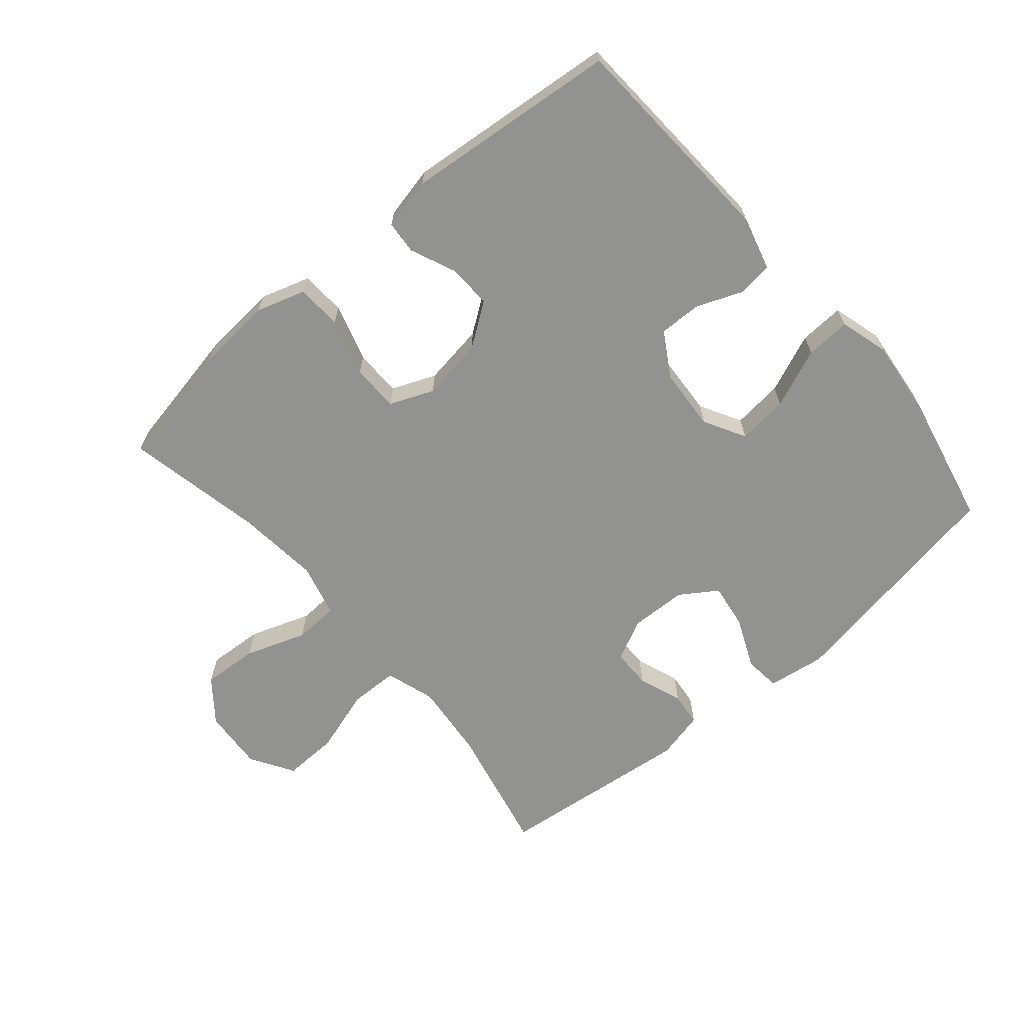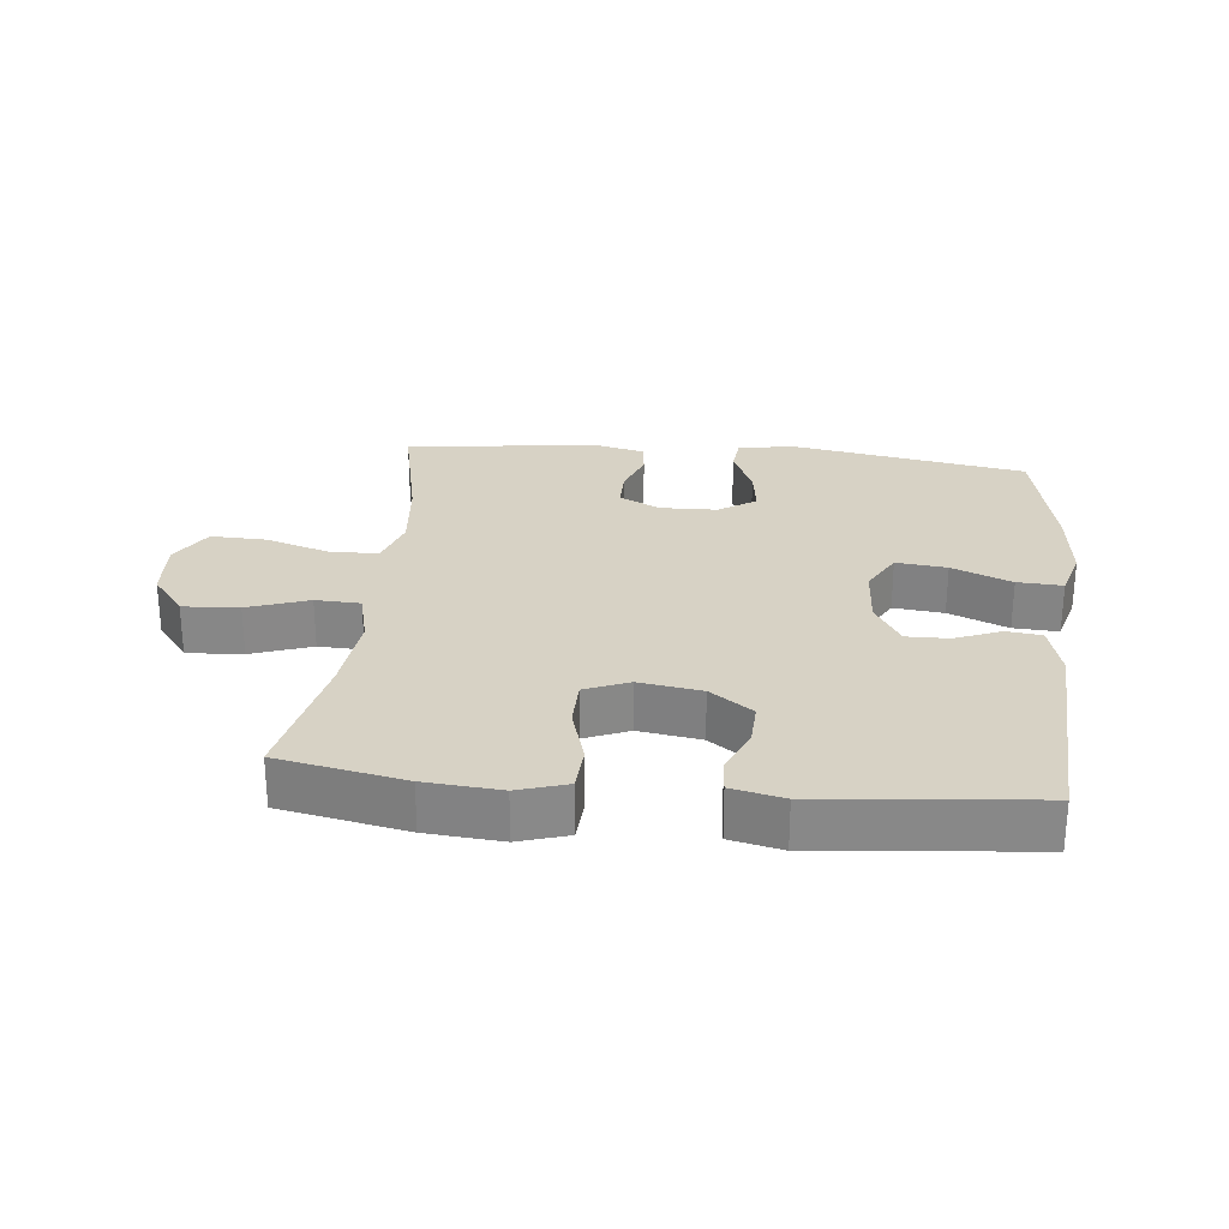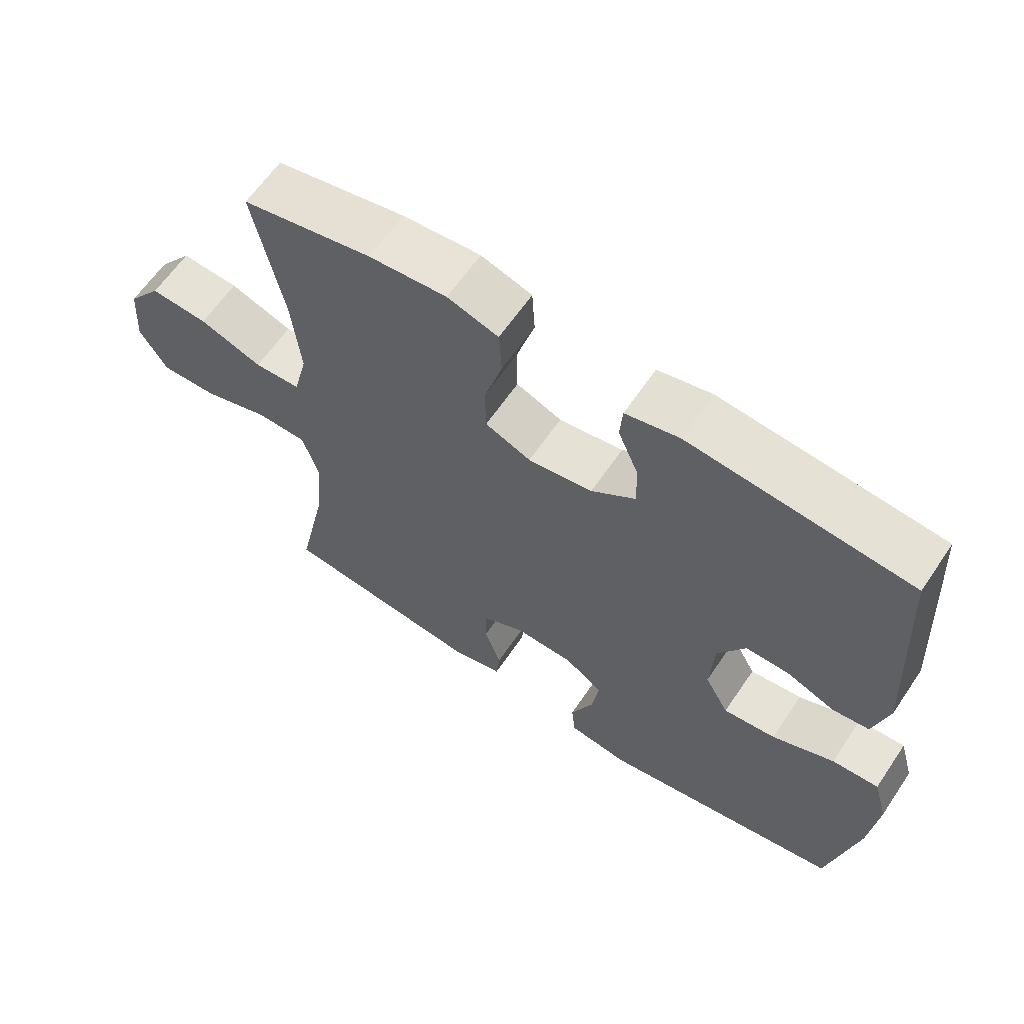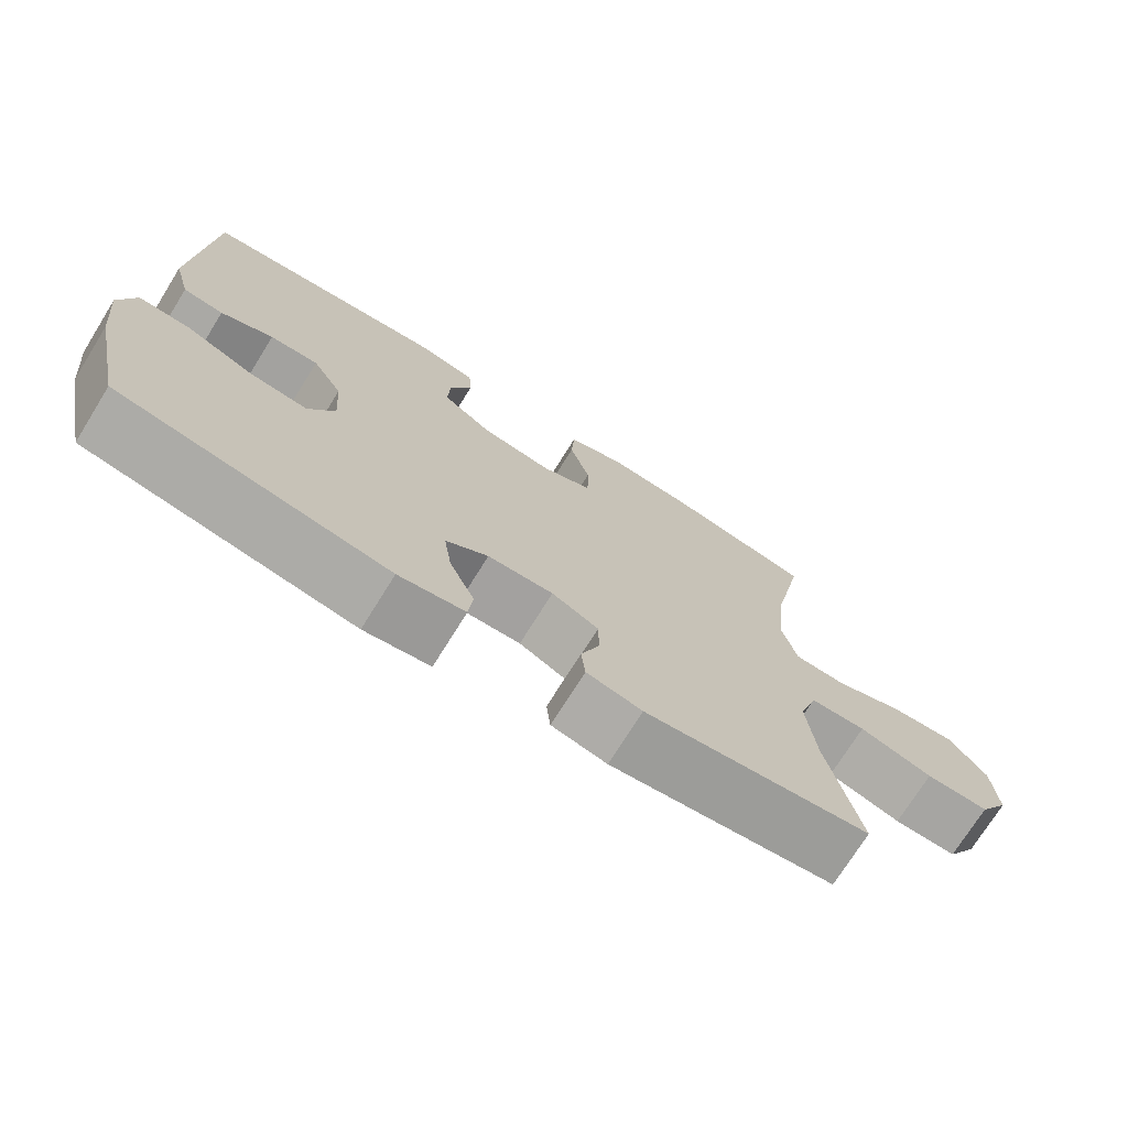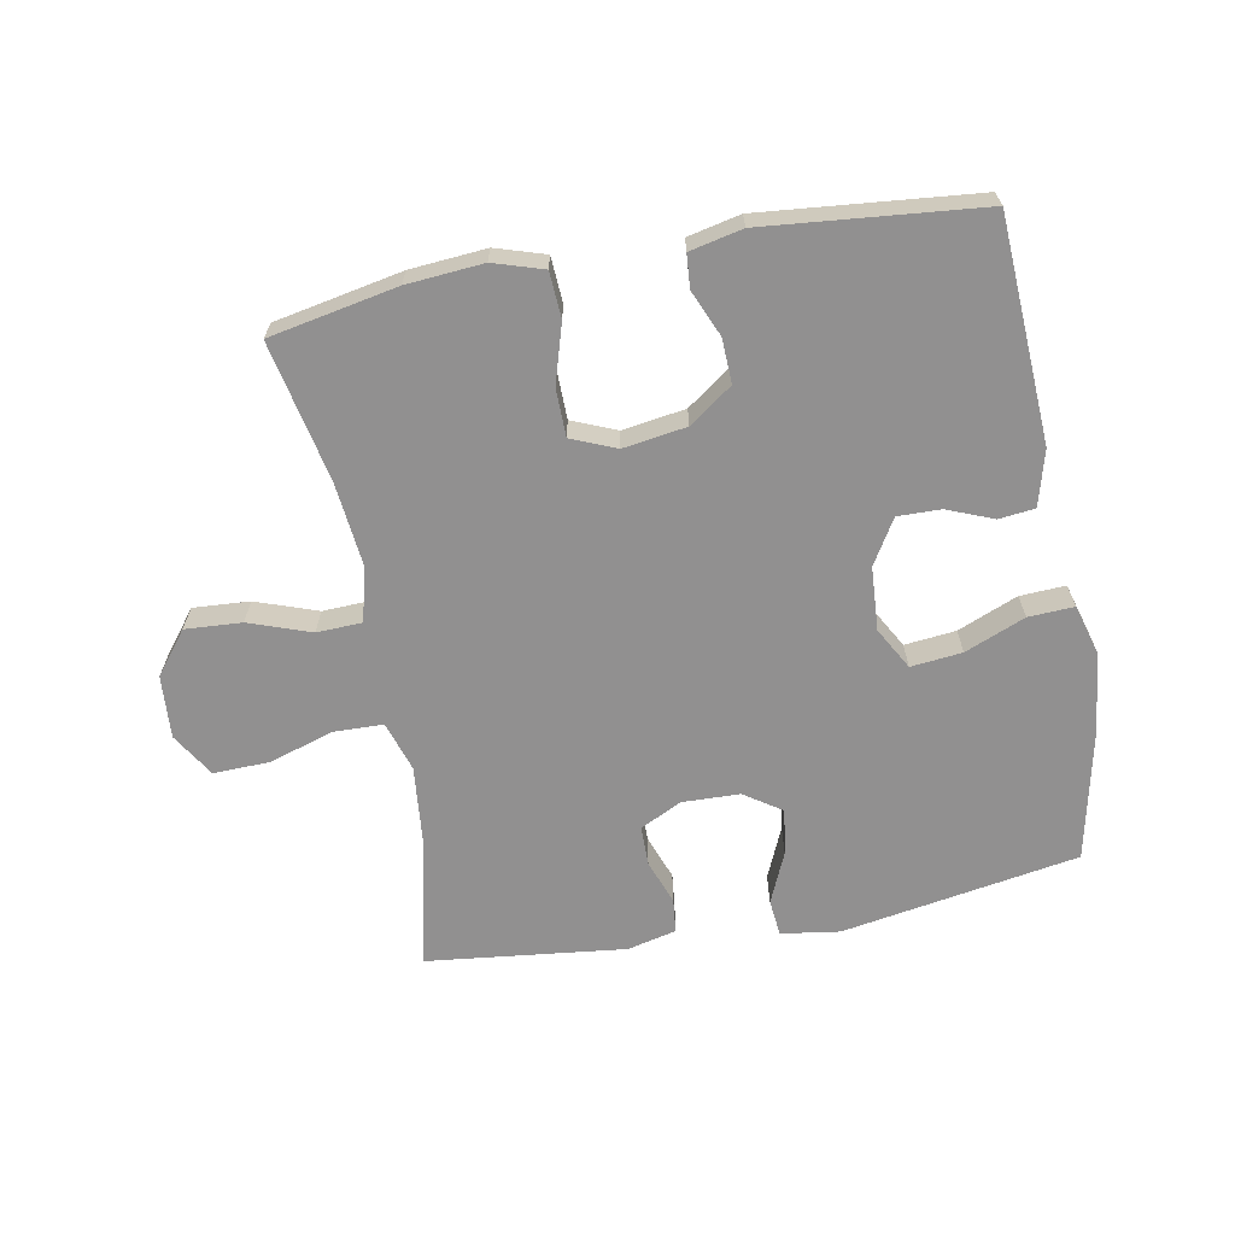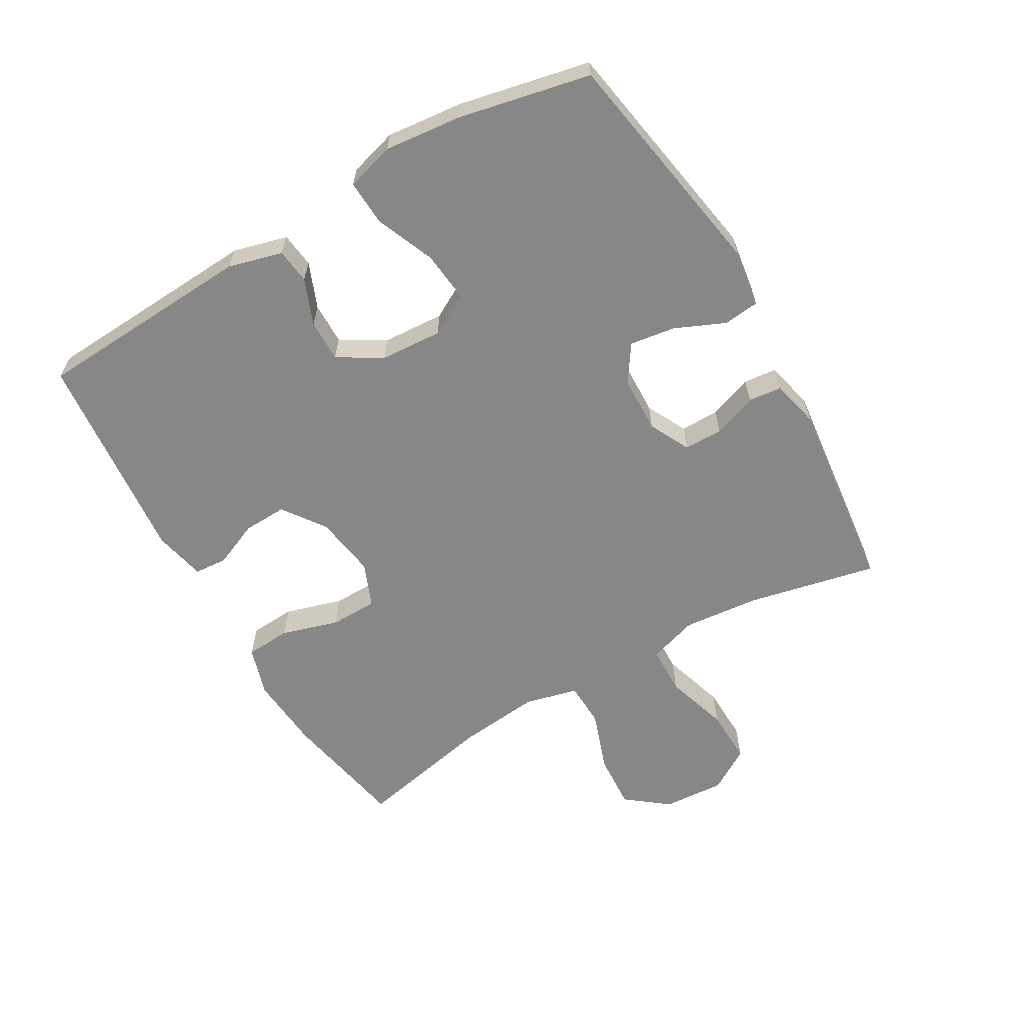
<metadata>
{"format":"obj","ext":"obj","renderer":"f3d","projection":"perspective","resolution":1024,"background":"white","views":[{"elev":-66.3,"azim":40.4,"up":"+Y"},{"elev":27.2,"azim":5.9,"up":"+Y"},{"elev":62.3,"azim":34.0,"up":"+Z"},{"elev":-73.0,"azim":148.1,"up":"+Z"},{"elev":-65.8,"azim":10.5,"up":"+Y"},{"elev":-62.3,"azim":120.1,"up":"+Y"}]}
</metadata>
<code>
o path6344
v -0.4268 0.0375 0.2914
v -0.4131 0.0375 0.1609
v -0.4343 0.0375 0.07642
v -0.505 0.0375 0.07354
v -0.6014 0.0375 0.1074
v -0.6898 0.0375 0.113
v -0.7416 0.0375 0.04661
v -0.7483 0.0375 -0.05143
v -0.7062 0.0375 -0.1196
v -0.6189 0.0375 -0.1171
v -0.5176 0.0375 -0.08551
v -0.4406 0.0375 -0.08725
v -0.4155 0.0375 -0.1656
v -0.4275 0.0375 -0.2873
v -0.4719 0.0375 -0.4917
v -0.1621 0.0375 -0.527
v -0.08563 0.0375 -0.509
v -0.08001 0.0375 -0.4559
v -0.1056 0.0375 -0.386
v -0.1052 0.0375 -0.3244
v -0.04072 0.0375 -0.2921
v 0.04947 0.0375 -0.2947
v 0.1078 0.0375 -0.3337
v 0.0973 0.0375 -0.4054
v 0.06247 0.0375 -0.4849
v 0.06841 0.0375 -0.542
v 0.1596 0.0375 -0.5552
v 0.53 0.0375 -0.4917
v 0.5743 0.0375 -0.2835
v 0.5873 0.0375 -0.1605
v 0.5653 0.0375 -0.08362
v 0.4939 0.0375 -0.08723
v 0.3998 0.0375 -0.1259
v 0.3197 0.0375 -0.1345
v 0.2829 0.0375 -0.06886
v 0.2893 0.0375 0.02985
v 0.331 0.0375 0.09934
v 0.3981 0.0375 0.09829
v 0.4707 0.0375 0.06927
v 0.5265 0.0375 0.07585
v 0.5497 0.0375 0.1619
v 0.53 0.0375 0.51
v 0.192 0.0375 0.5425
v 0.1096 0.0375 0.5243
v 0.1055 0.0375 0.472
v 0.1363 0.0375 0.4005
v 0.1391 0.0375 0.3309
v 0.0715 0.0375 0.2826
v -0.02711 0.0375 0.2677
v -0.09689 0.0375 0.2964
v -0.09801 0.0375 0.3711
v -0.07067 0.0375 0.4627
v -0.07507 0.0375 0.5342
v -0.153 0.0375 0.5586
v -0.2724 0.0375 0.5489
v -0.4719 0.0375 0.51
v -0.4268 -0.0375 0.2914
v -0.4131 -0.0375 0.1609
v -0.4343 -0.0375 0.07642
v -0.505 -0.0375 0.07354
v -0.6014 -0.0375 0.1074
v -0.6898 -0.0375 0.113
v -0.7416 -0.0375 0.04661
v -0.7483 -0.0375 -0.05143
v -0.7062 -0.0375 -0.1196
v -0.6189 -0.0375 -0.1171
v -0.5176 -0.0375 -0.08551
v -0.4406 -0.0375 -0.08725
v -0.4155 -0.0375 -0.1656
v -0.4275 -0.0375 -0.2873
v -0.4719 -0.0375 -0.4917
v -0.1621 -0.0375 -0.527
v -0.08563 -0.0375 -0.509
v -0.08001 -0.0375 -0.4559
v -0.1056 -0.0375 -0.386
v -0.1052 -0.0375 -0.3244
v -0.04072 -0.0375 -0.2921
v 0.04947 -0.0375 -0.2947
v 0.1078 -0.0375 -0.3337
v 0.0973 -0.0375 -0.4054
v 0.06247 -0.0375 -0.4849
v 0.06841 -0.0375 -0.542
v 0.1596 -0.0375 -0.5552
v 0.53 -0.0375 -0.4917
v 0.5743 -0.0375 -0.2835
v 0.5873 -0.0375 -0.1605
v 0.5653 -0.0375 -0.08362
v 0.4939 -0.0375 -0.08723
v 0.3998 -0.0375 -0.1259
v 0.3197 -0.0375 -0.1345
v 0.2829 -0.0375 -0.06886
v 0.2893 -0.0375 0.02985
v 0.331 -0.0375 0.09934
v 0.3981 -0.0375 0.09829
v 0.4707 -0.0375 0.06927
v 0.5265 -0.0375 0.07585
v 0.5497 -0.0375 0.1619
v 0.53 -0.0375 0.51
v 0.192 -0.0375 0.5425
v 0.1096 -0.0375 0.5243
v 0.1055 -0.0375 0.472
v 0.1363 -0.0375 0.4005
v 0.1391 -0.0375 0.3309
v 0.0715 -0.0375 0.2826
v -0.02711 -0.0375 0.2677
v -0.09689 -0.0375 0.2964
v -0.09801 -0.0375 0.3711
v -0.07067 -0.0375 0.4627
v -0.07507 -0.0375 0.5342
v -0.153 -0.0375 0.5586
v -0.2724 -0.0375 0.5489
v -0.4719 -0.0375 0.51
v 0.06841 0.0375 -0.542
v 0.06841 0.0375 -0.542
v 0.1596 0.0375 -0.5552
v 0.06247 0.0375 -0.4849
v -0.1621 0.0375 -0.527
v -0.08563 0.0375 -0.509
v -0.08563 0.0375 -0.509
v -0.08001 0.0375 -0.4559
v -0.4719 0.0375 -0.4917
v -0.4719 0.0375 -0.4917
v 0.53 0.0375 -0.4917
v 0.53 0.0375 -0.4917
v 0.0973 0.0375 -0.4054
v -0.1056 0.0375 -0.386
v 0.1078 0.0375 -0.3337
v 0.1078 0.0375 -0.3337
v -0.4275 0.0375 -0.2873
v 0.5743 0.0375 -0.2835
v -0.1052 0.0375 -0.3244
v -0.1052 0.0375 -0.3244
v 0.04947 0.0375 -0.2947
v -0.04072 0.0375 -0.2921
v -0.4155 0.0375 -0.1656
v 0.5873 0.0375 -0.1605
v -0.4406 0.0375 -0.08725
v -0.4406 0.0375 -0.08725
v 0.3998 0.0375 -0.1259
v 0.3197 0.0375 -0.1345
v 0.3197 0.0375 -0.1345
v 0.5653 0.0375 -0.08362
v 0.5653 0.0375 -0.08362
v 0.2829 0.0375 -0.06886
v 0.4939 0.0375 -0.08723
v -0.7483 0.0375 -0.05143
v -0.7062 0.0375 -0.1196
v -0.6189 0.0375 -0.1171
v -0.5176 0.0375 -0.08551
v 0.2893 0.0375 0.02985
v -0.7416 0.0375 0.04661
v 0.331 0.0375 0.09934
v -0.6898 0.0375 0.113
v 0.3981 0.0375 0.09829
v 0.4707 0.0375 0.06927
v 0.5265 0.0375 0.07585
v 0.5265 0.0375 0.07585
v -0.6014 0.0375 0.1074
v -0.505 0.0375 0.07354
v -0.4343 0.0375 0.07642
v -0.4343 0.0375 0.07642
v 0.5497 0.0375 0.1619
v -0.4131 0.0375 0.1609
v -0.4268 0.0375 0.2914
v -0.02711 0.0375 0.2677
v -0.09689 0.0375 0.2964
v -0.09689 0.0375 0.2964
v 0.0715 0.0375 0.2826
v 0.1391 0.0375 0.3309
v -0.09801 0.0375 0.3711
v 0.1363 0.0375 0.4005
v -0.07067 0.0375 0.4627
v 0.1055 0.0375 0.472
v -0.07507 0.0375 0.5342
v -0.07507 0.0375 0.5342
v 0.1096 0.0375 0.5243
v 0.1096 0.0375 0.5243
v -0.4719 0.0375 0.51
v -0.4719 0.0375 0.51
v 0.53 0.0375 0.51
v 0.53 0.0375 0.51
v 0.192 0.0375 0.5425
v -0.2724 0.0375 0.5489
v -0.153 0.0375 0.5586
v 0.06841 -0.0375 -0.542
v 0.06841 -0.0375 -0.542
v 0.1596 -0.0375 -0.5552
v 0.06247 -0.0375 -0.4849
v -0.1621 -0.0375 -0.527
v -0.08563 -0.0375 -0.509
v -0.08563 -0.0375 -0.509
v -0.08001 -0.0375 -0.4559
v -0.4719 -0.0375 -0.4917
v -0.4719 -0.0375 -0.4917
v 0.53 -0.0375 -0.4917
v 0.53 -0.0375 -0.4917
v 0.0973 -0.0375 -0.4054
v -0.1056 -0.0375 -0.386
v 0.1078 -0.0375 -0.3337
v 0.1078 -0.0375 -0.3337
v -0.4275 -0.0375 -0.2873
v 0.5743 -0.0375 -0.2835
v -0.1052 -0.0375 -0.3244
v -0.1052 -0.0375 -0.3244
v 0.04947 -0.0375 -0.2947
v -0.04072 -0.0375 -0.2921
v -0.4155 -0.0375 -0.1656
v 0.5873 -0.0375 -0.1605
v -0.4406 -0.0375 -0.08725
v -0.4406 -0.0375 -0.08725
v 0.3998 -0.0375 -0.1259
v 0.3197 -0.0375 -0.1345
v 0.3197 -0.0375 -0.1345
v 0.5653 -0.0375 -0.08362
v 0.5653 -0.0375 -0.08362
v 0.2829 -0.0375 -0.06886
v 0.4939 -0.0375 -0.08723
v -0.7483 -0.0375 -0.05143
v -0.7062 -0.0375 -0.1196
v -0.6189 -0.0375 -0.1171
v -0.5176 -0.0375 -0.08551
v 0.2893 -0.0375 0.02985
v -0.7416 -0.0375 0.04661
v 0.331 -0.0375 0.09934
v -0.6898 -0.0375 0.113
v 0.3981 -0.0375 0.09829
v 0.4707 -0.0375 0.06927
v 0.5265 -0.0375 0.07585
v 0.5265 -0.0375 0.07585
v -0.6014 -0.0375 0.1074
v -0.505 -0.0375 0.07354
v -0.4343 -0.0375 0.07642
v -0.4343 -0.0375 0.07642
v 0.5497 -0.0375 0.1619
v -0.4131 -0.0375 0.1609
v -0.4268 -0.0375 0.2914
v -0.02711 -0.0375 0.2677
v -0.09689 -0.0375 0.2964
v -0.09689 -0.0375 0.2964
v 0.0715 -0.0375 0.2826
v 0.1391 -0.0375 0.3309
v -0.09801 -0.0375 0.3711
v 0.1363 -0.0375 0.4005
v -0.07067 -0.0375 0.4627
v 0.1055 -0.0375 0.472
v -0.07507 -0.0375 0.5342
v -0.07507 -0.0375 0.5342
v 0.1096 -0.0375 0.5243
v 0.1096 -0.0375 0.5243
v -0.4719 -0.0375 0.51
v -0.4719 -0.0375 0.51
v 0.53 -0.0375 0.51
v 0.53 -0.0375 0.51
v 0.192 -0.0375 0.5425
v -0.2724 -0.0375 0.5489
v -0.153 -0.0375 0.5586
f 232 209 206
f 201 203 207
f 225 223 230
f 230 223 220
f 223 218 220
f 248 245 254
f 246 256 244
f 187 188 185
f 203 201 198
f 199 212 205
f 234 226 227
f 230 221 231
f 209 207 206
f 231 209 232
f 198 189 192
f 234 227 228
f 192 189 190
f 216 206 205
f 238 232 237
f 216 205 212
f 255 236 242
f 238 235 232
f 237 232 206
f 242 236 238
f 256 255 242
f 197 188 187
f 244 256 242
f 221 230 220
f 243 241 252
f 241 224 226
f 195 199 187
f 202 212 195
f 237 206 216
f 208 211 202
f 187 199 197
f 211 212 202
f 222 237 216
f 189 201 193
f 211 208 217
f 206 207 203
f 252 226 234
f 240 237 222
f 250 236 255
f 235 238 236
f 217 208 214
f 220 218 219
f 189 198 201
f 224 240 222
f 195 212 199
f 252 241 226
f 209 231 221
f 241 240 224
f 254 243 252
f 243 254 245
f 114 27 83 186
f 25 26 82 81
f 16 119 191 72
f 17 18 74 73
f 122 16 72 194
f 27 124 196 83
f 24 25 81 80
f 18 19 75 74
f 128 24 80 200
f 14 15 71 70
f 28 29 85 84
f 19 132 204 75
f 22 23 79 78
f 20 21 77 76
f 21 22 78 77
f 13 14 70 69
f 29 30 86 85
f 138 13 69 210
f 33 141 213 89
f 30 143 215 86
f 34 35 91 90
f 32 33 89 88
f 31 32 88 87
f 8 9 65 64
f 9 10 66 65
f 10 11 67 66
f 11 12 68 67
f 35 36 92 91
f 7 8 64 63
f 36 37 93 92
f 6 7 63 62
f 38 39 95 94
f 39 157 229 95
f 5 6 62 61
f 4 5 61 60
f 161 4 60 233
f 40 41 97 96
f 2 3 59 58
f 37 38 94 93
f 1 2 58 57
f 49 167 239 105
f 48 49 105 104
f 47 48 104 103
f 50 51 107 106
f 46 47 103 102
f 51 52 108 107
f 45 46 102 101
f 52 175 247 108
f 177 45 101 249
f 179 1 57 251
f 41 181 253 97
f 43 44 100 99
f 42 43 99 98
f 55 56 112 111
f 54 55 111 110
f 53 54 110 109
f 160 134 137
f 129 135 131
f 153 158 151
f 158 148 151
f 151 148 146
f 176 182 173
f 174 172 184
f 115 113 116
f 131 126 129
f 127 133 140
f 162 155 154
f 158 159 149
f 137 134 135
f 159 160 137
f 126 120 117
f 162 156 155
f 120 118 117
f 144 133 134
f 166 165 160
f 144 140 133
f 183 170 164
f 166 160 163
f 165 134 160
f 170 166 164
f 184 170 183
f 125 115 116
f 172 170 184
f 149 148 158
f 171 180 169
f 169 154 152
f 123 115 127
f 130 123 140
f 165 144 134
f 136 130 139
f 115 125 127
f 139 130 140
f 150 144 165
f 117 121 129
f 139 145 136
f 134 131 135
f 180 162 154
f 168 150 165
f 178 183 164
f 163 164 166
f 145 142 136
f 148 147 146
f 117 129 126
f 152 150 168
f 123 127 140
f 180 154 169
f 137 149 159
f 169 152 168
f 182 180 171
f 171 173 182

</code>
